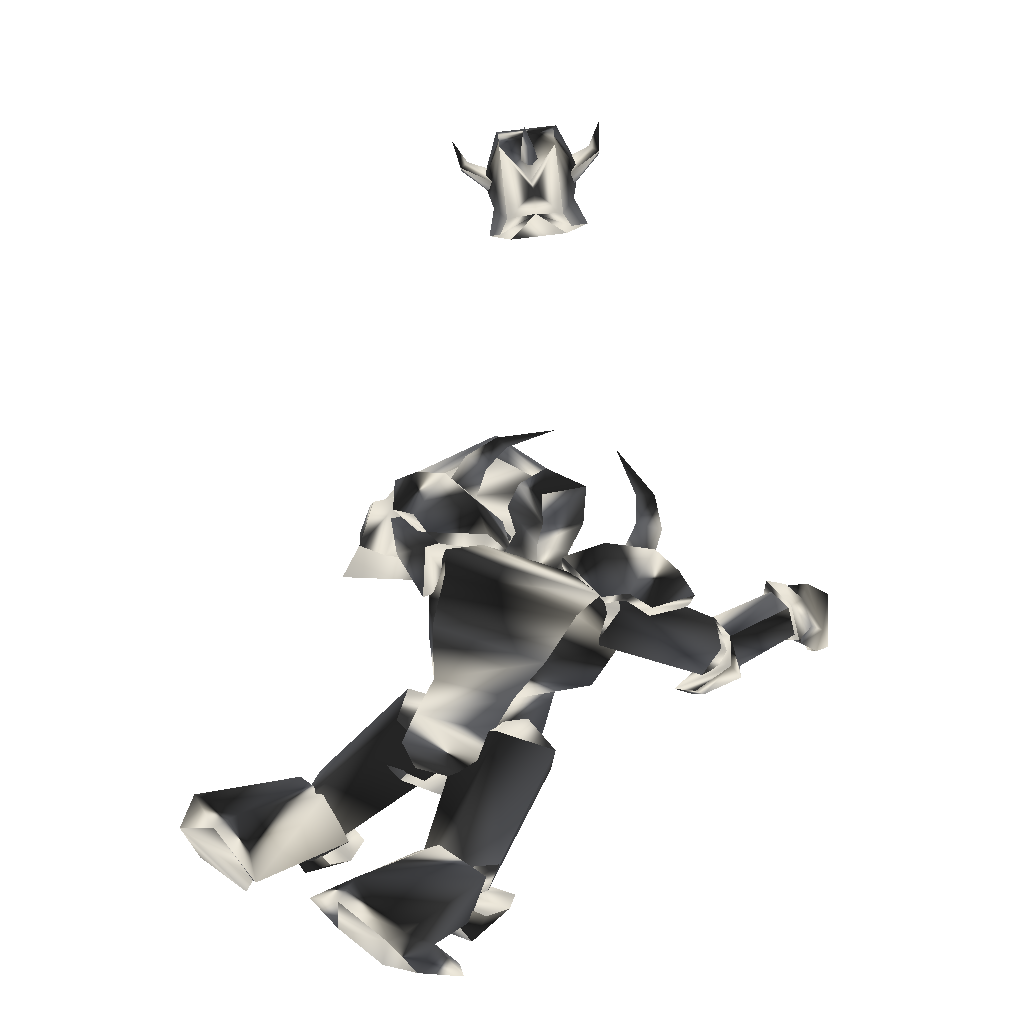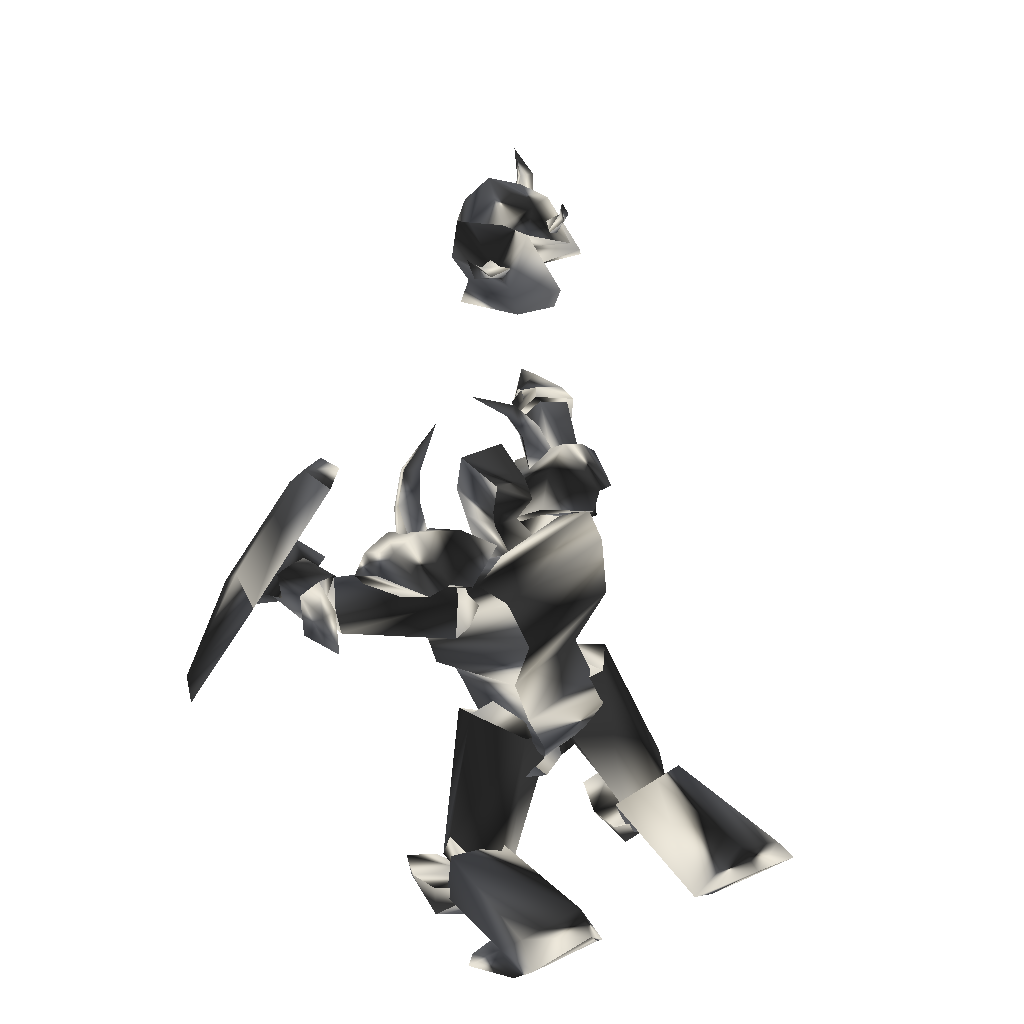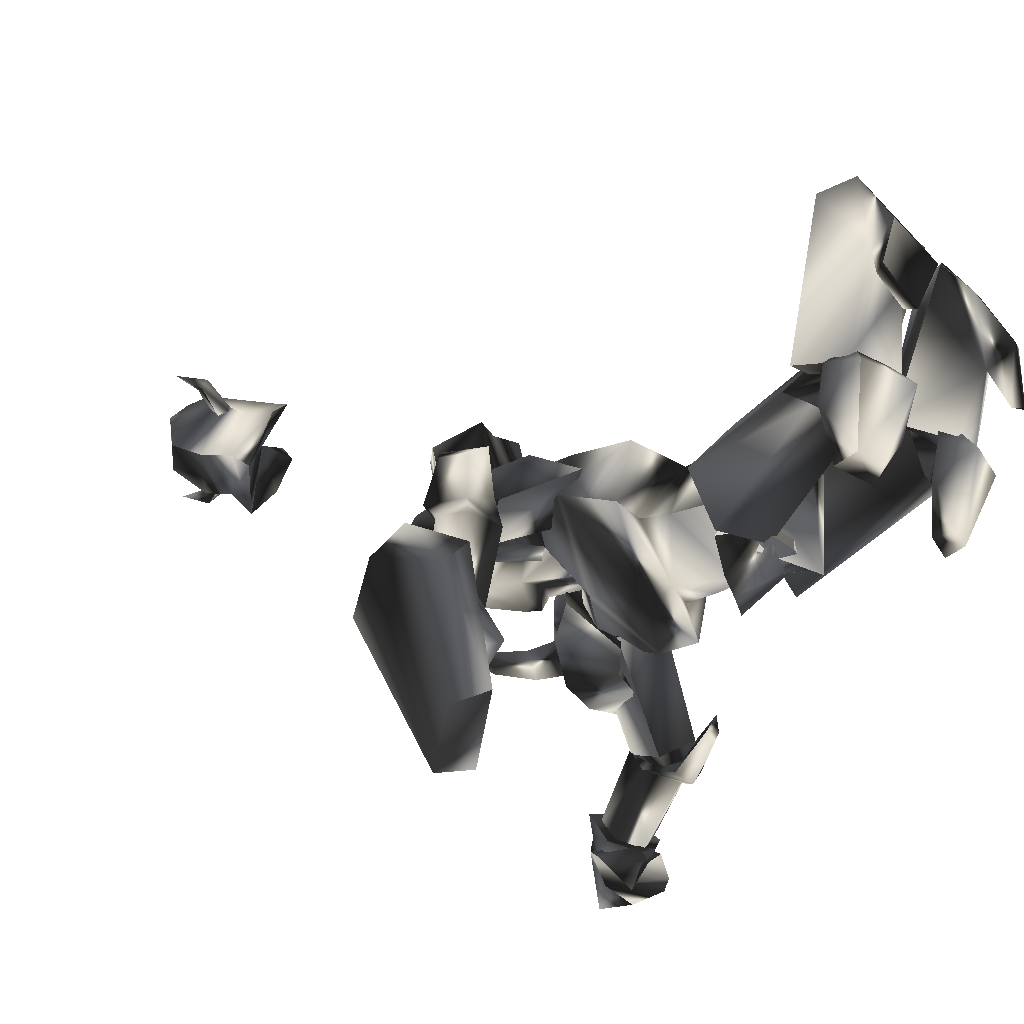
<metadata>
{"format":"obj","ext":"obj","renderer":"f3d","projection":"perspective","resolution":1024,"background":"white","views":[{"elev":20.5,"azim":-99.2,"up":"+Z"},{"elev":46.5,"azim":-171.0,"up":"+Z"},{"elev":25.1,"azim":125.8,"up":"+Y"}]}
</metadata>
<code>
o Models/knight/frames/knight_death_fallbackslow_3
v 16.08 -21.79 8.882
v 18.62 -21.1 7.299
v 16.08 -21.56 5.452
v 19.04 -18.8 9.674
v 19.46 -18.57 5.98
v 15.65 -14.9 7.563
v 15.44 -15.82 9.674
v 12.69 -17.42 7.035
v 13.32 -17.42 9.41
v 16.92 -18.57 2.813
v 15.65 -20.18 3.077
v 17.77 -20.18 2.285
v 11.21 -16.74 1.494
v 13.32 -18.57 -1.409
v 18.62 -20.18 3.077
v 18.62 -19.26 2.549
v 18.62 -17.88 3.605
v 13.11 -13.06 2.285
v 15.86 -13.52 -0.3536
v 15.65 -15.59 5.188
v 13.96 -17.2 4.66
v 16.08 -16.74 -1.409
v 17.56 -9.391 -8.534
v 15.23 -14.21 -12.76
v 16.92 -15.36 -8.534
v 11.21 -6.177 -9.062
v 15.86 -8.243 -11.44
v 9.513 -4.8 -10.91
v 4.219 -11.92 -10.91
v 6.337 -12.15 -9.062
v 11.42 -18.11 -8.798
v 9.513 -16.97 -10.91
v 13.96 -21.1 1.23
v 10.57 -19.26 3.341
v 13.75 -14.67 -4.048
v 9.725 -5.948 -13.55
v 14.17 -11.23 -16.71
v 17.56 -17.42 -1.145
v 17.98 -13.52 2.813
v 14.59 -12.6 4.66
v 20.73 -11.92 1.757
v 18.19 -17.42 -2.201
v 14.38 -23.62 -0.8814
v 8.242 -21.56 2.021
v 16.08 -9.62 3.868
v 20.73 -8.702 -1.145
v 12.27 -24.08 -4.576
v 18.83 -16.51 -7.742
v 6.76 -19.26 0.9658
v 13.54 -9.161 2.549
v 19.68 -8.473 -5.367
v 12.69 -21.79 -8.27
v 5.913 -16.51 -2.729
v 11.42 -7.784 -1.145
v 12.48 -19.03 -6.951
v 8.242 -14.21 -6.951
v 12.69 -8.013 -6.687
v 18.62 -9.85 -6.687
v 5.49 -10.77 -13.28
v 11.84 -13.75 -16.71
v 13.32 -41.53 -4.312
v 12.27 -40.15 -5.104
v 12.05 -39.23 -1.673
v 13.32 -40.61 -1.673
v 15.65 -39.69 -1.145
v 15.44 -37.85 -0.6175
v 17.56 -38.08 -3.784
v 17.14 -39.92 -3.256
v 15.44 -39.46 -6.423
v 15.65 -40.84 -5.104
v 13.75 -42.22 -6.951
v 17.14 -39.92 -1.937
v 13.32 -40.61 -5.895
v 17.77 -41.99 -3.784
v 12.9 -42.45 -4.576
v 13.96 -43.36 -6.687
v 17.77 -44.28 -3.256
v 16.08 -41.76 -1.409
v 17.98 -39.46 -3.256
v 16.08 -38.54 -5.631
v 16.5 -39.69 -6.159
v 15.44 -40.15 -6.159
v 17.35 -41.76 -5.895
v 18.41 -42.22 -6.687
v 15.86 -41.99 -7.742
v 33.02 -13.75 -5.367
v 32.38 -10.31 -1.673
v 31.11 -12.37 -0.08977
v 35.56 -9.161 0.1741
v 33.23 -13.75 2.813
v 33.02 -16.51 -3.784
v 30.9 -15.82 -1.673
v 35.34 -18.8 -2.729
v 38.1 -12.37 -5.631
v 8.666 7.596 -20.94
v 12.48 7.596 -23.05
v 6.76 8.973 -22.52
v 12.48 7.825 -24.1
v 2.525 8.284 -19.35
v 2.949 8.514 -19.35
v 3.161 11.5 -14.34
v 4.431 9.203 -13.81
v 8.878 12.88 -14.08
v 7.607 14.25 -16.45
v 13.75 11.04 -21.99
v 13.54 10.12 -21.46
v 10.99 10.58 -19.62
v 9.513 12.65 -20.41
v 13.54 2.775 -23.84
v 11.21 -0.2089 -20.94
v 16.5 3.464 -16.98
v 16.71 4.841 -21.2
v 12.27 1.627 -16.71
v -7.214 -1.127 -22.26
v -6.367 -5.948 -22.78
v -6.156 -3.423 -20.67
v -6.367 -5.718 -23.84
v -9.967 2.546 -14.6
v -6.367 2.316 -19.09
v -4.885 4.382 -16.98
v -8.273 0.9388 -13.55
v -11.45 -2.504 -16.98
v -12.93 -0.8975 -16.71
v -9.544 -5.029 -19.35
v -8.908 -7.095 -21.73
v -9.544 -7.325 -22.52
v -11.45 -3.423 -20.67
v -1.921 -10.31 -18.03
v 3.161 -5.029 -18.03
v 1.89 -5.718 -22.52
v -1.286 -8.932 -22.52
v -0.2271 -6.636 -15.66
v 8.454 -8.013 -15.66
v 9.089 -12.83 -13.81
v 6.76 -9.62 -14.87
v 11.21 -13.98 -15.39
v 16.08 -13.29 -15.66
v 16.29 -15.13 -13.28
v 12.48 -16.74 -11.7
v 16.29 -10.77 -11.44
v 17.77 -12.83 -13.28
v 13.75 -9.391 -14.87
v 15.23 -16.97 -13.28
v 9.301 -4.57 -14.34
v 13.11 -13.06 -18.56
v 14.38 -6.636 -13.28
v 12.05 -2.963 -13.28
v 14.38 3.464 -25.42
v 12.69 1.398 -23.84
v 15.02 -0.668 -24.89
v 19.25 -0.4384 -25.95
v 20.73 0.7093 -24.63
v 17.56 5.759 -22.78
v 19.04 -2.275 -25.16
v 17.77 4.841 -20.14
v 12.69 4.382 -19.62
v 21.37 -0.4384 -23.31
v 20.1 3.005 -21.2
v 12.48 4.382 -18.3
v 11.21 -4.57 -9.589
v 11.63 1.168 -21.2
v 9.513 -8.473 -13.55
v 14.38 3.923 -21.46
v 15.02 -0.4384 -21.46
v 16.29 -6.177 -9.062
v 16.92 1.627 -16.71
v 12.05 -10.54 -9.062
v 17.56 1.627 -19.35
v 17.98 -9.391 -12.49
v 14.38 -11.23 -14.87
v 9.301 -18.34 34.48
v 9.301 -19.03 33.42
v 12.69 -16.74 33.69
v 13.32 -19.95 34.74
v 12.05 -20.87 32.9
v 17.14 -19.26 33.16
v 17.56 -15.59 32.63
v 18.19 -15.59 30.26
v 17.56 -20.18 30.78
v 13.32 -13.06 31.84
v 10.15 -13.98 33.95
v 10.57 -13.52 32.63
v 14.81 -16.97 35.01
v 14.59 -13.98 39.76
v 17.14 -14.21 39.49
v 16.5 -19.03 40.02
v 12.69 -13.75 39.23
v 12.69 -16.05 40.02
v 15.02 -12.83 36.06
v 18.83 -15.59 34.74
v 18.41 -15.82 38.17
v 18.19 -19.26 35.01
v 13.75 -20.41 37.12
v 18.19 -18.11 38.44
v 13.96 -18.34 40.28
v 11.84 -18.11 39.49
v 9.725 -15.82 37.12
v 13.96 -13.52 33.95
v 14.17 -14.21 34.48
v 15.44 -14.67 35.01
v 16.29 -11.23 36.59
v 15.02 -14.44 36.59
v 13.54 -14.21 35.8
v 15.86 -11.69 37.38
v 15.02 -11 37.12
v 16.71 -10.54 38.96
v 13.32 -19.26 35.01
v 12.9 -18.8 36.33
v 13.54 -22.02 38.44
v 14.38 -18.57 37.38
v 14.81 -19.03 35.53
v 14.38 -21.33 38.7
v 14.81 -22.25 37.91
v 15.02 -22.25 40.55
v 10.99 -16.05 37.38
v 11.63 -15.36 37.91
v 10.15 -15.13 39.76
v 11.84 -16.05 38.7
v 11.42 -16.74 38.17
v 10.57 -15.59 40.02
v 9.936 -16.05 39.76
v 10.36 -15.36 41.34
v 14.59 -32.12 -7.742
v 12.48 -29.13 -9.062
v 13.32 -33.49 -8.534
v 11.84 -30.51 -9.326
v 9.301 -30.97 -8.27
v 9.936 -34.41 -7.215
v 8.454 -30.05 -7.478
v 9.089 -33.26 -5.631
v 10.57 -33.49 -3.52
v 15.02 -32.57 -5.104
v 13.11 -32.57 -2.729
v 13.32 -33.72 -7.478
v 10.57 -34.41 -6.423
v 15.44 -39.92 -5.367
v 13.11 -40.61 -4.576
v 15.23 -38.77 -1.409
v 12.9 -39.92 -1.937
v 16.71 -39 -3.52
v 14.38 -31.43 -6.159
v 10.15 -21.56 -3.256
v 10.99 -31.2 -7.215
v 14.81 -22.25 -2.465
v 12.27 -34.87 -6.423
v 13.32 -32.8 -2.992
v 8.666 -23.39 0.438
v 9.936 -32.57 -4.312
v 12.48 -19.95 -0.08977
v 12.69 -23.62 1.757
v 38.73 -13.98 -8.534
v 35.98 -24.08 -1.409
v 40.21 -15.36 -5.895
v 33.86 -24.08 -3.52
v 41.06 -4.341 -6.423
v 40.43 -2.734 -8.006
v 34.92 -6.177 1.494
v 36.83 -8.473 3.077
v 32.38 -16.51 8.354
v 29.84 -15.36 7.563
v 32.38 -22.25 4.132
v 30.69 -22.02 3.341
v 30.47 -5.488 -0.3536
v 26.88 -3.193 0.438
v 28.78 -5.718 -1.409
v 28.15 -3.423 1.23
v 30.9 -6.866 3.077
v 28.36 -4.341 3.605
v 29.42 -7.784 4.132
v 27.3 -4.57 4.396
v 27.09 -10.31 0.1741
v 28.15 -8.243 -1.673
v 28.57 -9.85 2.813
v 30.26 -6.636 -0.3536
v 30.47 -7.554 2.285
v 34.92 -11.23 -2.201
v 35.13 -12.15 0.1741
v 32.17 -14.44 -1.673
v 33.44 -14.21 0.438
v 33.02 -12.83 -3.52
v 27.72 -6.177 2.549
v 17.56 -8.013 3.605
v 27.51 -6.636 -0.8814
v 17.77 -7.784 -1.145
v 28.36 -9.85 -0.6175
v 30.47 -8.013 0.438
v 18.41 -11.92 4.132
v 28.57 -9.62 2.813
v 15.02 -9.85 0.9658
v 18.19 -12.37 -0.08977
v 23.28 -15.13 11.26
v 23.28 -12.37 9.674
v 23.7 -15.82 10.47
v 23.91 -13.52 8.091
v 22.01 -15.82 10.73
v 21.79 -13.98 8.882
v 21.37 -19.95 12.31
v 23.28 -11.23 4.66
v 21.58 -9.85 6.771
v 20.73 -12.6 5.716
v 22.85 -8.013 8.618
v 19.46 -5.488 6.507
v 23.91 -6.177 7.563
v 24.97 -10.08 0.438
v 26.45 -8.473 4.66
v 26.03 -10.77 5.188
v 15.02 -13.06 5.452
v 18.19 -15.82 2.021
v 21.58 -12.6 -0.6175
v 17.98 -12.37 7.563
v 16.29 -8.013 5.452
v 21.16 -15.36 4.132
v 17.98 -7.095 6.507
v 23.49 -11.92 0.438
v 24.55 -13.06 5.452
v 21.37 -10.31 8.882
v 16.92 -27.52 7.299
v 13.75 -27.98 5.452
v 15.86 -27.75 7.827
v 15.44 -27.75 4.396
v 14.81 -25.92 5.716
v 16.08 -26.15 7.827
v 19.25 -25 10.99
v 13.75 -24.08 2.549
v 11.42 -26.38 2.285
v 13.75 -26.61 0.7019
v 8.878 -29.82 1.23
v 6.76 -25.69 1.23
v 9.936 -28.67 3.077
v 12.48 -30.28 -1.145
v 14.38 -26.84 -4.048
v 14.38 -29.36 0.1741
v 15.44 -22.7 -3.256
v 16.5 -19.72 0.9658
v 12.05 -19.03 4.132
v 7.819 -21.56 2.021
v 12.05 -22.7 5.188
v 16.5 -23.16 2.021
v 7.607 -23.85 2.285
v 15.23 -25 -2.992
v 15.65 -27.3 1.494
v 11.21 -26.84 4.66
v 5.278 -7.325 -22.52
v 3.161 -5.259 -21.73
v 2.102 -5.718 -24.37
v 5.49 -11 -24.89
v 4.008 -12.6 -24.89
v -1.286 -9.161 -24.37
v 6.76 -11.23 -23.58
v -1.498 -5.718 -19.35
v -1.921 -10.31 -21.73
v 4.431 -13.75 -23.58
v 0.4081 -12.6 -22.52
v 2.314 -5.259 -18.83
v 5.49 -12.37 -8.534
v -1.498 -6.407 -17.24
v 10.36 -10.08 -10.65
v 3.372 -8.243 -20.94
v -0.6506 -6.407 -20.94
v -0.01535 -11.69 -18.03
v 5.913 -17.42 -10.91
v 10.78 -14.67 -8.534
v 0.4081 -10.77 -20.67
v 9.301 -17.65 -14.34
v 12.27 -13.98 -14.34
f 1 2 3
f 4 5 2
f 4 6 5
f 7 8 6
f 1 3 8
f 9 7 4
f 10 11 12
f 13 11 14
f 3 15 11
f 16 12 15
f 5 17 15
f 17 18 19
f 18 20 13
f 12 11 15
f 16 15 17
f 15 3 2
f 15 2 5
f 4 2 1
f 4 1 9
f 8 9 1
f 21 8 3
f 14 22 19
f 17 22 10
f 6 4 7
f 20 5 6
f 8 7 9
f 21 6 8
f 10 12 16
f 11 21 3
f 21 20 6
f 20 17 5
f 22 11 10
f 16 17 10
f 11 22 14
f 22 17 19
f 11 13 21
f 18 17 20
f 21 13 20
f 13 14 19
f 19 18 13
f 23 24 25
f 26 27 23
f 28 27 26
f 29 26 30
f 28 26 29
f 30 31 32
f 29 30 32
f 31 24 32
f 33 34 35
f 36 37 27
f 28 36 27
f 33 35 38
f 38 35 39
f 39 35 40
f 40 35 34
f 38 39 41
f 42 38 41
f 38 43 33
f 42 43 38
f 34 33 43
f 44 34 43
f 44 40 34
f 45 40 44
f 40 41 39
f 45 41 40
f 46 42 41
f 47 42 48
f 44 43 47
f 49 44 47
f 50 45 44
f 49 50 44
f 45 46 41
f 50 46 45
f 48 46 51
f 48 52 47
f 53 47 52
f 49 47 53
f 54 50 49
f 53 54 49
f 54 51 46
f 50 54 46
f 51 25 48
f 52 25 55
f 56 52 55
f 53 52 56
f 57 54 53
f 56 57 53
f 57 58 51
f 54 57 51
f 23 25 58
f 55 25 31
f 56 55 31
f 30 56 31
f 26 57 56
f 30 26 56
f 57 23 58
f 26 23 57
f 24 27 37
f 59 32 60
f 29 32 59
f 24 37 60
f 59 28 29
f 36 28 59
f 24 31 25
f 24 23 27
f 25 52 48
f 25 51 58
f 42 47 43
f 42 46 48
f 60 36 59
f 37 36 60
f 32 24 60
f 61 62 63
f 64 61 63
f 65 64 63
f 66 65 63
f 65 66 67
f 68 65 67
f 68 69 70
f 67 69 68
f 70 69 62
f 61 70 62
f 62 66 63
f 67 66 62
f 69 67 62
f 71 72 73
f 74 72 71
f 71 73 75
f 76 71 75
f 77 75 78
f 76 75 77
f 74 77 78
f 72 74 78
f 79 72 80
f 81 79 80
f 81 73 82
f 80 73 81
f 79 83 82
f 68 70 73
f 80 68 73
f 72 65 68
f 80 72 68
f 84 74 85
f 72 78 64
f 65 72 64
f 75 61 64
f 78 75 64
f 73 70 61
f 75 73 61
f 79 73 72
f 82 73 79
f 84 77 74
f 84 76 77
f 76 84 85
f 83 81 82
f 83 79 81
f 71 85 74
f 85 71 76
f 86 87 88
f 87 89 90
f 89 87 86
f 91 92 93
f 90 89 94
f 93 90 94
f 92 88 90
f 94 86 91
f 91 93 94
f 88 92 91
f 88 91 86
f 90 88 87
f 86 94 89
f 90 93 92
f 95 96 97
f 97 96 98
f 99 100 101
f 99 101 102
f 103 102 101
f 103 101 104
f 105 106 107
f 105 107 108
f 96 106 98
f 98 106 105
f 109 110 111
f 109 111 112
f 97 98 108
f 108 98 105
f 96 95 107
f 96 107 106
f 107 112 111
f 107 111 103
f 111 113 102
f 111 102 103
f 110 99 113
f 113 99 102
f 110 109 95
f 110 95 99
f 108 107 104
f 104 107 103
f 104 101 100
f 110 113 111
f 104 97 108
f 99 95 100
f 100 95 97
f 109 112 95
f 95 112 107
f 104 100 97
f 114 115 116
f 117 115 114
f 118 119 120
f 121 118 120
f 118 121 122
f 123 118 122
f 124 125 126
f 127 124 126
f 117 125 115
f 126 125 117
f 128 129 130
f 131 128 130
f 127 117 114
f 126 117 127
f 124 116 115
f 125 124 115
f 128 131 124
f 122 128 124
f 121 132 128
f 122 121 128
f 132 120 129
f 121 120 132
f 116 130 129
f 120 116 129
f 123 124 127
f 122 124 123
f 119 118 123
f 128 132 129
f 127 114 123
f 119 116 120
f 114 116 119
f 116 131 130
f 124 131 116
f 114 119 123
f 133 134 135
f 136 137 133
f 134 136 135
f 138 139 140
f 138 141 142
f 140 142 141
f 136 143 138
f 135 136 133
f 144 137 142
f 140 134 145
f 146 140 145
f 138 137 136
f 142 137 138
f 133 144 145
f 134 140 139
f 138 140 141
f 139 138 143
f 139 136 134
f 142 146 147
f 142 140 146
f 136 139 143
f 144 133 137
f 142 147 144
f 144 147 146
f 145 134 133
f 146 145 144
f 148 149 150
f 148 150 151
f 148 151 152
f 148 152 153
f 151 150 154
f 153 155 156
f 156 148 153
f 154 150 157
f 157 150 158
f 152 151 154
f 152 154 157
f 156 155 149
f 152 158 153
f 158 152 157
f 153 158 155
f 149 148 156
f 150 149 155
f 150 155 158
f 159 160 161
f 161 160 162
f 163 161 164
f 165 160 166
f 166 160 159
f 167 160 165
f 165 166 168
f 165 168 169
f 162 170 164
f 162 164 161
f 165 169 170
f 162 167 170
f 160 167 162
f 168 163 164
f 159 163 166
f 161 163 159
f 169 168 164
f 169 164 170
f 170 167 165
f 163 168 166
f 171 172 173
f 171 174 175
f 175 174 176
f 177 178 179
f 180 178 177
f 181 182 180
f 181 183 173
f 184 185 186
f 173 172 175
f 187 184 188
f 184 187 189
f 189 190 191
f 191 190 192
f 193 186 194
f 195 186 193
f 196 197 188
f 196 183 197
f 187 183 181
f 181 198 187
f 198 177 190
f 176 192 190
f 174 193 192
f 193 174 196
f 185 191 194
f 180 198 181
f 188 197 187
f 188 195 196
f 188 186 195
f 184 186 188
f 194 186 185
f 192 194 191
f 190 177 176
f 179 176 177
f 176 179 175
f 175 172 171
f 177 198 180
f 190 189 198
f 191 185 189
f 193 196 195
f 194 192 193
f 192 176 174
f 183 187 197
f 183 196 171
f 189 187 198
f 171 196 174
f 189 185 184
f 180 182 173
f 173 175 179
f 178 180 173
f 179 178 173
f 173 182 181
f 173 183 171
f 199 200 201
f 202 203 204
f 202 204 200
f 200 199 203
f 202 200 203
f 205 206 204
f 206 201 204
f 206 205 201
f 205 204 203
f 201 200 204
f 199 201 205
f 205 203 199
f 207 208 209
f 210 211 212
f 210 212 208
f 208 207 211
f 210 208 211
f 213 214 212
f 214 209 212
f 214 213 209
f 213 212 211
f 209 208 212
f 207 209 213
f 213 211 207
f 215 216 217
f 218 219 220
f 218 220 216
f 216 215 219
f 218 216 219
f 221 222 220
f 222 217 220
f 222 221 217
f 221 220 219
f 217 216 220
f 215 217 221
f 221 219 215
f 223 224 225
f 225 224 226
f 226 227 228
f 226 228 225
f 227 229 230
f 227 230 228
f 229 224 230
f 230 224 223
f 226 224 227
f 227 224 229
f 231 232 233
f 232 223 225
f 232 225 234
f 234 225 235
f 235 225 228
f 235 228 231
f 231 228 230
f 223 232 231
f 223 231 230
f 234 235 236
f 236 235 237
f 231 233 238
f 231 238 239
f 231 239 237
f 231 237 235
f 240 232 236
f 236 232 234
f 233 232 238
f 238 232 240
f 240 236 238
f 238 236 237
f 238 237 239
f 241 242 243
f 244 242 241
f 245 246 241
f 243 242 247
f 248 243 247
f 249 247 242
f 246 248 247
f 250 246 247
f 246 250 244
f 241 246 244
f 250 247 249
f 244 250 249
f 242 244 249
f 248 246 245
f 243 248 245
f 241 243 245
f 251 252 253
f 254 252 251
f 255 251 253
f 256 251 255
f 257 255 258
f 256 255 257
f 257 258 259
f 260 257 259
f 259 261 262
f 260 259 262
f 262 261 252
f 254 262 252
f 252 261 259
f 257 251 256
f 254 251 257
f 262 254 257
f 260 262 257
f 258 255 253
f 258 253 252
f 259 258 252
f 263 264 265
f 266 264 263
f 267 268 266
f 263 267 266
f 269 270 268
f 267 269 268
f 269 264 270
f 265 264 269
f 268 264 266
f 270 264 268
f 271 272 273
f 263 265 272
f 274 263 272
f 275 263 274
f 267 263 275
f 273 267 275
f 269 267 273
f 273 272 265
f 269 273 265
f 276 275 274
f 277 275 276
f 278 271 273
f 279 278 273
f 277 279 273
f 275 277 273
f 276 272 280
f 274 272 276
f 278 272 271
f 280 272 278
f 278 276 280
f 277 276 278
f 279 277 278
f 281 282 283
f 283 282 284
f 283 285 286
f 287 282 281
f 287 281 288
f 282 287 289
f 287 288 285
f 287 285 290
f 284 290 285
f 284 285 283
f 289 287 290
f 289 290 284
f 289 284 282
f 286 285 288
f 286 288 281
f 286 281 283
f 291 292 293
f 294 293 292
f 295 296 291
f 297 291 293
f 298 299 300
f 294 298 300
f 300 296 294
f 298 292 299
f 295 297 293
f 291 297 295
f 292 298 294
f 293 294 295
f 292 291 296
f 299 292 296
f 296 295 294
f 296 300 299
f 301 302 303
f 302 304 305
f 306 301 303
f 304 306 305
f 307 308 309
f 310 307 311
f 308 312 309
f 308 307 310
f 313 302 301
f 314 304 302
f 314 315 306
f 315 316 301
f 312 315 314
f 309 314 313
f 310 311 313
f 312 310 316
f 313 311 309
f 302 313 314
f 305 303 302
f 306 304 314
f 314 309 312
f 313 316 310
f 301 316 313
f 310 312 308
f 316 315 312
f 301 306 315
f 303 305 306
f 309 311 307
f 317 318 319
f 318 317 320
f 319 321 322
f 317 319 323
f 324 325 326
f 324 326 320
f 320 321 324
f 325 318 326
f 317 323 322
f 322 323 319
f 320 326 318
f 322 320 317
f 321 319 318
f 321 318 325
f 320 322 321
f 325 324 321
f 327 328 329
f 330 331 328
f 327 329 332
f 330 332 331
f 333 334 335
f 336 335 337
f 333 338 334
f 337 335 334
f 329 328 339
f 328 331 340
f 332 341 340
f 329 342 341
f 340 341 338
f 339 340 333
f 339 336 337
f 342 337 338
f 333 336 339
f 340 339 328
f 328 327 330
f 340 331 332
f 338 333 340
f 337 342 339
f 339 342 329
f 334 338 337
f 338 341 342
f 341 332 329
f 332 330 327
f 335 336 333
f 343 344 345
f 346 343 345
f 347 346 345
f 348 347 345
f 349 343 346
f 350 351 348
f 348 345 350
f 352 343 349
f 353 343 352
f 349 346 347
f 352 349 347
f 344 351 350
f 348 353 347
f 352 347 353
f 351 353 348
f 350 345 344
f 351 344 343
f 353 351 343
f 354 355 356
f 357 355 354
f 358 354 359
f 360 355 361
f 356 355 360
f 361 355 362
f 363 360 361
f 364 363 361
f 358 365 357
f 354 358 357
f 365 364 361
f 365 362 357
f 357 362 355
f 358 359 363
f 360 359 356
f 356 359 354
f 358 363 364
f 365 358 364
f 361 362 365
f 360 363 359

</code>
